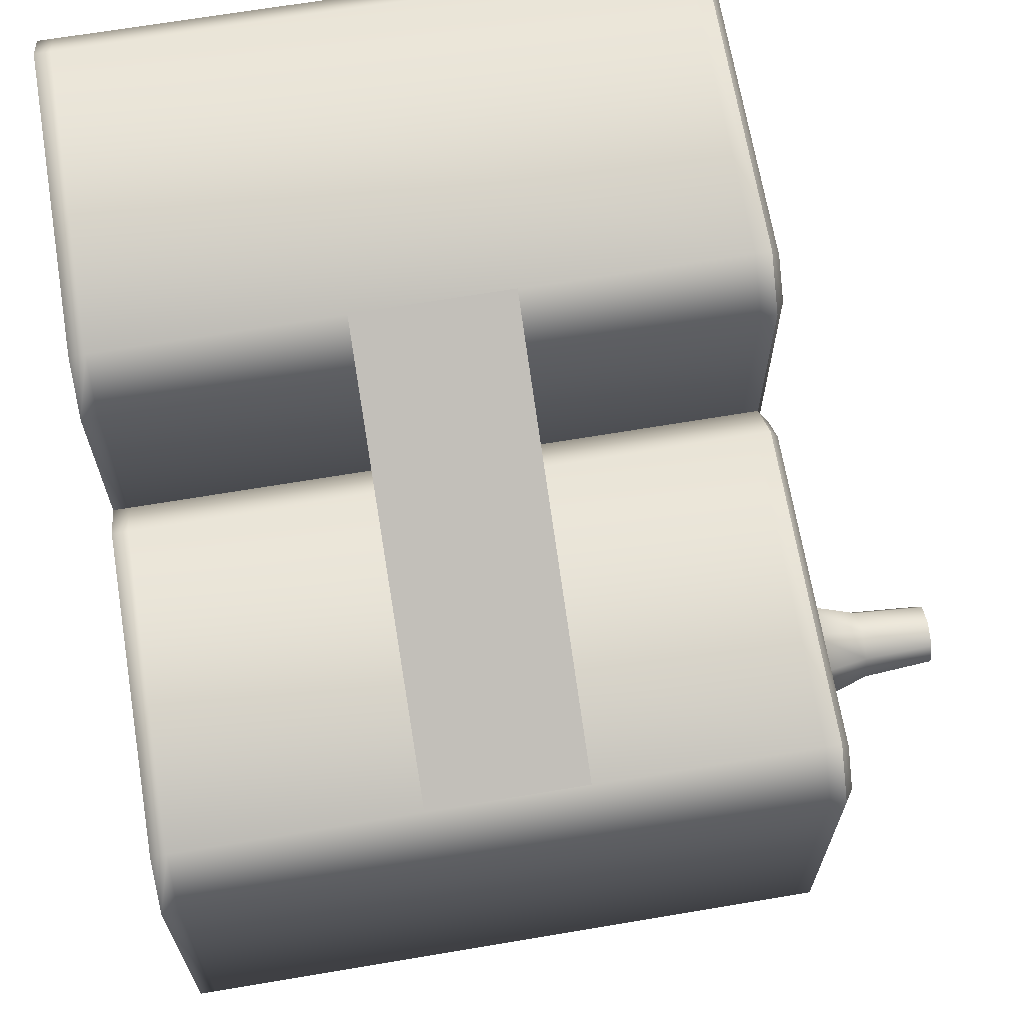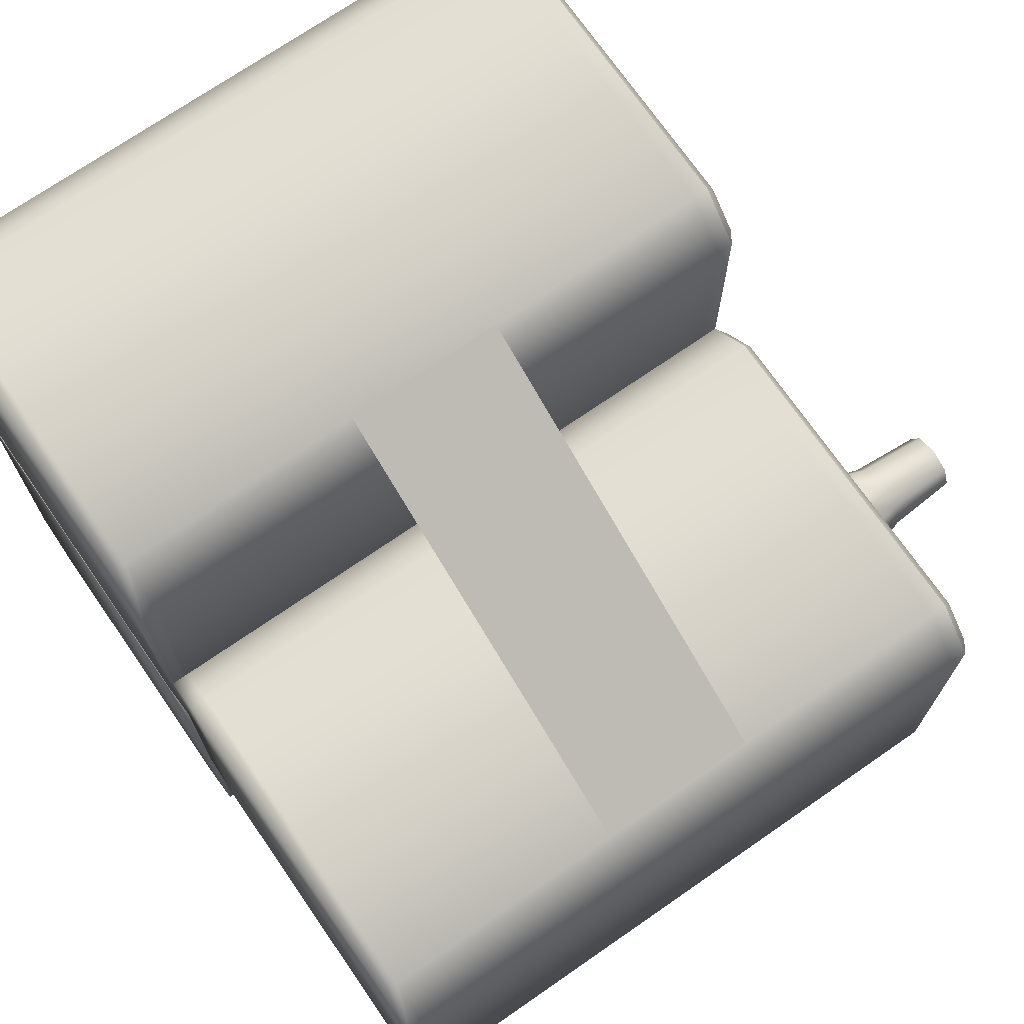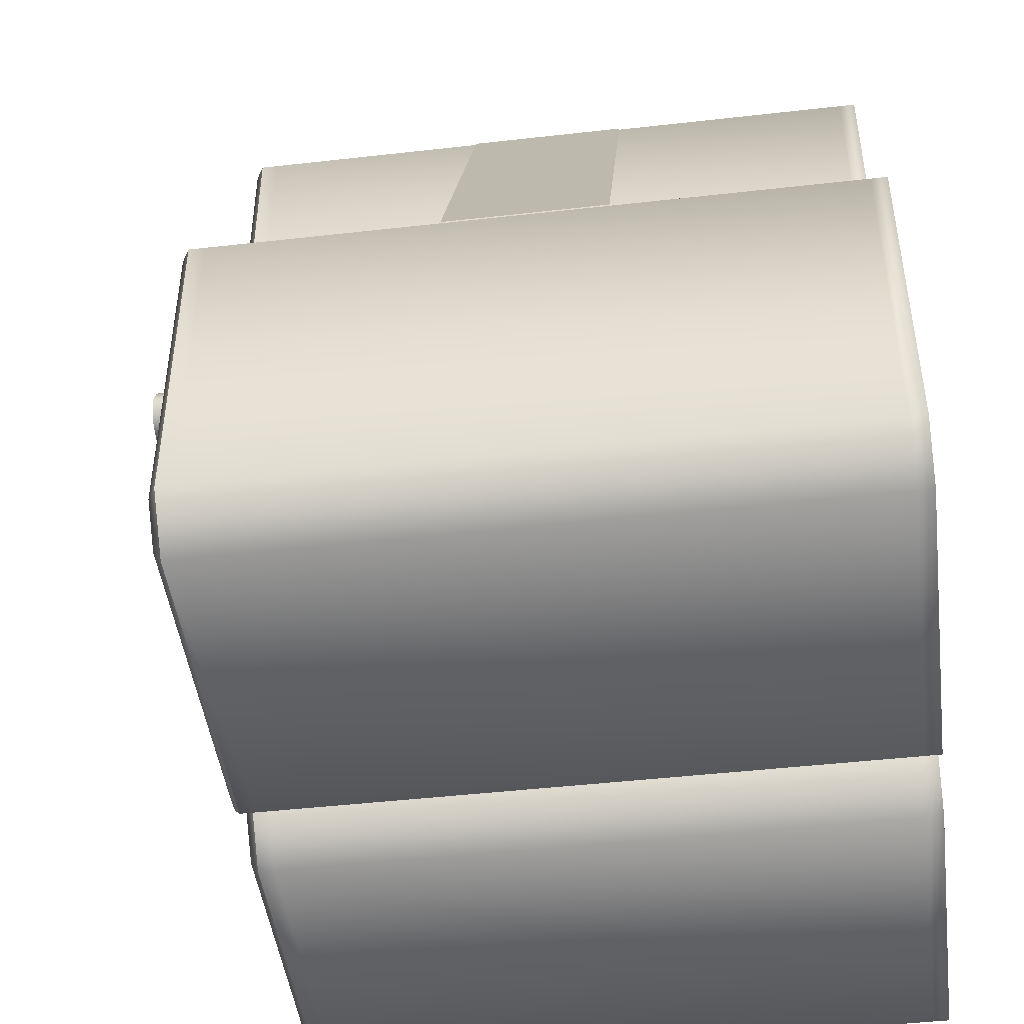
<metadata>
{"format":"obj","ext":"obj","renderer":"f3d","projection":"perspective","resolution":1024,"background":"white","views":[{"elev":67.1,"azim":-9.6,"up":"+Y"},{"elev":72.0,"azim":-34.7,"up":"+Y"},{"elev":-46.3,"azim":-172.6,"up":"+Z"}]}
</metadata>
<code>
v 9.933 -0.6865 13.57
v 9.964 -0.01595 13.57
v 9.933 -0.4901 13.09
v 9.933 -0.6865 13.57
v 9.933 -0.4901 14.04
v 9.964 -0.01595 13.57
v 9.933 -0.4901 14.04
v 9.933 -0.01595 14.24
v 9.964 -0.01595 13.57
v 9.933 -0.01595 14.24
v 9.933 0.4582 14.04
v 9.964 -0.01595 13.57
v 9.933 0.4582 14.04
v 9.933 0.6546 13.57
v 9.964 -0.01595 13.57
v 9.933 0.6546 13.57
v 9.933 0.4582 13.09
v 9.964 -0.01595 13.57
v 9.933 0.4582 13.09
v 9.933 -0.01595 12.9
v 9.964 -0.01595 13.57
v 9.933 -0.01595 12.9
v 9.933 -0.4901 13.09
v 9.964 -0.01595 13.57
v 5.315 -0.03598 13.6
v 6.751 0.8634 13.23
v 6.751 0.3366 12.7
v 5.315 -0.03598 13.6
v 6.751 0.8634 13.97
v 6.751 0.8634 13.23
v 5.315 -0.03598 13.6
v 6.751 0.3366 14.5
v 6.751 0.8634 13.97
v 5.315 -0.03598 13.6
v 6.751 -0.4085 14.5
v 6.751 0.3366 14.5
v 5.315 -0.03598 13.6
v 6.751 -0.9354 13.97
v 6.751 -0.4085 14.5
v 5.315 -0.03598 13.6
v 6.751 -0.9354 13.23
v 6.751 -0.9354 13.97
v 5.315 -0.03598 13.6
v 6.751 -0.4085 12.7
v 6.751 -0.9354 13.23
v 5.315 -0.03598 13.6
v 6.751 0.3366 12.7
v 6.751 -0.4085 12.7
v 9.933 -0.6865 13.57
v 8.401 -0.5689 14.12
v 9.933 -0.4901 14.04
v 8.401 -0.7979 13.57
v 7.138 -0.8617 14.41
v 7.138 -1.212 13.57
v 8.401 -0.5689 13.02
v 7.138 -0.8617 12.72
v 8.401 -0.01595 12.79
v 7.138 -0.01595 12.37
v 9.933 -0.4901 13.09
v 9.933 -0.01595 12.9
v 9.933 0.4582 13.09
v 8.401 0.537 13.02
v 7.138 0.8298 12.72
v 8.401 0.766 13.57
v 7.138 1.18 13.57
v 8.401 0.537 14.12
v 7.138 0.8298 14.41
v 9.933 0.6546 13.57
v 9.933 0.4582 14.04
v 9.933 -0.01595 14.24
v 8.401 -0.01595 14.35
v 7.138 -0.01595 14.76
v 8.401 -0.5689 14.12
v 7.138 -0.8617 14.41
v 9.933 -0.4901 14.04
v 7.098 -1.481 13.57
v 6.823 -1.055 14.61
v 7.098 -1.052 14.6
v 6.823 -1.485 13.57
v 7.098 -1.052 12.53
v 6.823 -1.055 12.53
v 7.098 -0.01595 12.1
v 6.823 -0.01595 12.1
v 7.098 1.02 12.53
v 6.823 1.023 12.53
v 7.098 1.449 13.57
v 6.823 1.453 13.57
v 7.098 1.02 14.6
v 6.823 1.023 14.61
v 7.098 -0.01595 15.03
v 6.823 -0.01595 15.04
v 7.098 -1.052 14.6
v 6.823 -1.055 14.61
v 7.138 -1.212 13.57
v 7.098 -1.052 14.6
v 7.138 -0.8617 14.41
v 7.098 -1.481 13.57
v 7.138 -0.8617 12.72
v 7.098 -1.052 12.53
v 7.138 -0.01595 12.37
v 7.098 -0.01595 12.1
v 7.138 0.8298 12.72
v 7.098 1.02 12.53
v 7.138 1.18 13.57
v 7.098 1.449 13.57
v 7.138 0.8298 14.41
v 7.098 1.02 14.6
v 7.138 -0.01595 14.76
v 7.098 -0.01595 15.03
v 7.138 -0.8617 14.41
v 7.098 -1.052 14.6
v 6.77 -0.01595 14.34
v 6.779 -0.8818 14.43
v 6.77 -0.5636 14.12
v 6.779 -0.01595 14.79
v 6.823 -1.055 14.61
v 6.823 -0.01595 15.04
v 6.779 0.8499 14.43
v 6.823 1.023 14.61
v 6.779 1.209 13.57
v 6.823 1.453 13.57
v 6.77 0.5317 14.12
v 6.77 0.7585 13.57
v 6.77 0.5317 13.02
v 6.779 0.8499 12.7
v 6.823 1.023 12.53
v 6.779 -0.01595 12.34
v 6.823 -0.01595 12.1
v 6.779 -0.8818 12.7
v 6.823 -1.055 12.53
v 6.77 -0.01595 12.79
v 6.77 -0.5636 13.02
v 6.77 -0.7904 13.57
v 6.779 -1.24 13.57
v 6.823 -1.485 13.57
v 6.779 -0.8818 14.43
v 6.823 -1.055 14.61
v 6.77 -0.5636 14.12
v 6.333 0.9256 -0.03593
v -7.282 -0.03945 0.9291
v 6.333 -0.03945 0.9291
v -7.282 0.9256 -0.03593
v 6.333 8.269 -0.03593
v -7.282 8.269 -0.03593
v -7.282 9.234 0.9291
v 6.333 9.234 0.9291
v 6.333 9.234 8.097
v -7.282 9.234 8.097
v 6.333 8.269 9.062
v -7.282 8.269 9.062
v 6.333 0.9256 9.062
v -7.282 0.9256 9.062
v 6.333 -0.03945 8.097
v -7.282 -0.03945 8.097
v 6.333 -0.03945 0.9291
v -7.282 -0.03945 0.9291
v -7.629 8.269 -0.03593
v -7.629 -0.03945 0.9291
v -7.629 0.9256 -0.03593
v -7.629 9.234 0.9291
v -7.629 9.234 8.097
v -7.629 -0.03945 8.097
v -7.629 0.9256 9.062
v -7.629 8.269 9.062
v 6.771 5.192 4.75
v 6.751 5.083 4.302
v 6.751 5.083 4.704
v 6.771 5.192 4.257
v 6.771 4.844 3.908
v 6.751 4.799 4.018
v 6.771 4.351 3.908
v 6.751 4.396 4.018
v 6.771 4.003 4.257
v 6.751 4.112 4.302
v 6.771 4.003 4.75
v 6.751 4.112 4.704
v 6.771 4.351 5.098
v 6.751 4.396 4.989
v 6.771 4.844 5.098
v 6.751 4.799 4.989
v 6.771 5.192 4.75
v 6.751 5.083 4.704
v 6.333 -9.137 8.097
v -7.282 -8.172 9.062
v 6.333 -8.172 9.062
v -7.282 -9.137 8.097
v 6.333 -9.137 0.9291
v -7.282 -9.137 0.9291
v -7.282 -8.172 -0.03592
v 6.333 -8.172 -0.03593
v 6.333 -1.004 -0.03593
v -7.282 -1.004 -0.03593
v 6.333 -0.03945 0.9291
v -7.282 -0.03945 0.9291
v 6.333 -0.03945 8.097
v -7.282 -0.03945 8.097
v 6.333 -1.004 9.062
v -7.282 -1.004 9.062
v 6.333 -8.172 9.062
v -7.282 -8.172 9.062
v -7.629 -9.137 0.9291
v -7.629 -8.172 9.062
v -7.629 -9.137 8.097
v -7.629 -8.172 -0.03592
v -7.629 -1.004 -0.03593
v -7.629 -1.004 9.062
v -7.629 -0.03945 8.097
v -7.629 -0.03945 0.9291
v 6.771 -4.352 4.006
v 6.751 -4.799 4.116
v 6.751 -4.397 4.116
v 6.771 -4.845 4.006
v 6.771 -5.193 4.355
v 6.751 -5.084 4.4
v 6.771 -5.193 4.847
v 6.751 -5.084 4.802
v 6.771 -4.845 5.196
v 6.751 -4.799 5.086
v 6.771 -4.352 5.196
v 6.751 -4.397 5.086
v 6.771 -4.003 4.847
v 6.751 -4.113 4.802
v 6.771 -4.003 4.355
v 6.751 -4.113 4.4
v 6.771 -4.352 4.006
v 6.751 -4.397 4.116
v 6.333 -3.709 9.062
v -7.282 -4.674 10.03
v 6.333 -4.674 10.03
v -7.282 -3.709 9.062
v 6.333 3.634 9.062
v -7.282 3.634 9.062
v -7.282 4.599 10.03
v 6.333 4.599 10.03
v 6.333 4.599 17.19
v -7.282 4.599 17.19
v 6.333 3.634 18.16
v -7.282 3.634 18.16
v 6.333 -3.709 18.16
v -7.282 -3.709 18.16
v 6.333 -4.674 17.19
v -7.282 -4.674 17.19
v 6.333 -4.674 10.03
v -7.282 -4.674 10.03
v -7.629 3.634 9.062
v -7.629 -4.674 10.03
v -7.629 -3.709 9.062
v -7.629 4.599 10.03
v -7.629 4.599 17.19
v -7.629 -4.674 17.19
v -7.629 -3.709 18.16
v -7.629 3.634 18.16
v 6.771 1.066 14.06
v 6.751 0.8634 13.23
v 6.751 0.8634 13.97
v 6.771 1.066 13.14
v 6.771 0.4201 12.5
v 6.751 0.3366 12.7
v 6.771 -0.4927 12.5
v 6.751 -0.4085 12.7
v 6.771 -1.138 13.14
v 6.751 -0.9354 13.23
v 6.771 -1.138 14.06
v 6.751 -0.9354 13.97
v 6.771 -0.4927 14.7
v 6.751 -0.4085 14.5
v 6.771 0.4201 14.7
v 6.751 0.3366 14.5
v 6.771 1.066 14.06
v 6.751 0.8634 13.97
v -2.018 -9.137 8.097
v 1.444 -4.674 17.19
v 1.444 -9.137 8.097
v -2.018 -4.674 17.19
v 1.444 9.266 8.097
v -2.018 4.631 17.19
v -2.018 9.266 8.097
v 1.444 4.631 17.19
v 6.751 -4.799 5.086
v 6.751 -5.084 4.4
v 6.751 -5.084 4.802
v 6.751 -4.799 4.116
v 6.751 -4.397 4.116
v 6.751 -4.397 5.086
v 6.751 -4.113 4.4
v 6.751 -4.113 4.802
v 6.751 4.396 4.989
v 6.751 4.112 4.302
v 6.751 4.112 4.704
v 6.751 4.396 4.018
v 6.751 4.799 4.018
v 6.751 4.799 4.989
v 6.751 5.083 4.302
v 6.751 5.083 4.704
v -7.282 8.269 -0.03593
v -7.629 9.234 0.9291
v -7.629 8.269 -0.03593
v -7.282 9.234 0.9291
v -7.629 9.234 8.097
v -7.282 9.234 8.097
v -7.629 8.269 9.062
v -7.282 8.269 9.062
v -7.629 0.9256 9.062
v -7.282 0.9256 -0.03593
v -7.629 0.9256 -0.03593
v -7.282 -0.03945 0.9291
v -7.629 -0.03945 0.9291
v -7.282 -0.03945 8.097
v -7.629 -0.03945 8.097
v -7.282 0.9256 9.062
v 6.855 8.248 0.2406
v 6.68 9.234 0.9291
v 6.68 8.269 -0.03593
v 6.855 8.958 0.9509
v 6.855 8.958 8.075
v 6.68 9.234 8.097
v 6.855 8.248 8.785
v 6.68 8.269 9.062
v 6.785 0.9327 0.05394
v 6.855 0.9474 0.2406
v 6.771 4.351 3.908
v 6.771 4.844 3.908
v 6.771 5.192 4.257
v 6.68 0.9256 -0.03593
v 6.68 -0.03945 0.9291
v 6.855 0.2371 0.9509
v 6.771 4.003 4.257
v 6.68 -0.03945 8.097
v 6.855 0.2371 8.075
v 6.771 4.003 4.75
v 6.855 0.9474 8.785
v 6.771 4.351 5.098
v 6.771 4.844 5.098
v 6.771 5.192 4.75
v 6.68 0.9256 9.062
v 6.68 -0.03945 8.097
v 6.333 0.9256 9.062
v 6.68 0.9256 9.062
v 6.333 -0.03945 8.097
v 6.68 -0.03945 0.9291
v 6.333 -0.03945 0.9291
v 6.68 0.9256 -0.03593
v 6.333 0.9256 -0.03593
v 6.68 8.269 -0.03593
v 6.333 8.269 -0.03593
v 6.333 9.234 0.9291
v 6.68 9.234 0.9291
v 6.68 9.234 8.097
v 6.333 9.234 8.097
v 6.68 8.269 9.062
v 6.333 8.269 9.062
v -7.629 -9.137 8.097
v -7.282 -8.172 9.062
v -7.282 -9.137 8.097
v -7.629 -8.172 9.062
v -7.282 -1.004 9.062
v -7.629 -1.004 9.062
v -7.282 -0.03945 8.097
v -7.629 -0.03945 8.097
v -7.282 -0.03945 0.9291
v -7.629 -9.137 0.9291
v -7.282 -9.137 0.9291
v -7.629 -8.172 -0.03592
v -7.282 -8.172 -0.03592
v -7.629 -1.004 -0.03593
v -7.282 -1.004 -0.03593
v -7.629 -0.03945 0.9291
v 6.855 -8.861 0.9509
v 6.68 -8.172 -0.03593
v 6.68 -9.137 0.9291
v 6.855 -8.151 0.2406
v 6.855 -1.026 0.2406
v 6.68 -1.004 -0.03593
v 6.855 -0.316 0.9509
v 6.68 -0.03945 0.9291
v 6.785 -9.047 8.09
v 6.855 -8.861 8.075
v 6.771 -5.193 4.847
v 6.771 -5.193 4.355
v 6.771 -4.845 4.006
v 6.68 -9.137 8.097
v 6.68 -8.172 9.062
v 6.855 -8.151 8.785
v 6.771 -4.845 5.196
v 6.68 -1.004 9.062
v 6.855 -1.026 8.785
v 6.771 -4.352 5.196
v 6.855 -0.316 8.075
v 6.771 -4.003 4.847
v 6.771 -4.003 4.355
v 6.771 -4.352 4.006
v 6.68 -0.03945 8.097
v 6.68 -1.004 9.062
v 6.333 -0.03945 8.097
v 6.68 -0.03945 8.097
v 6.333 -1.004 9.062
v 6.68 -8.172 9.062
v 6.333 -8.172 9.062
v 6.68 -9.137 8.097
v 6.333 -9.137 8.097
v 6.68 -9.137 0.9291
v 6.333 -9.137 0.9291
v 6.333 -8.172 -0.03593
v 6.68 -8.172 -0.03593
v 6.68 -1.004 -0.03593
v 6.333 -1.004 -0.03593
v 6.68 -0.03945 0.9291
v 6.333 -0.03945 0.9291
v -7.282 3.634 9.062
v -7.629 4.599 10.03
v -7.629 3.634 9.062
v -7.282 4.599 10.03
v -7.629 4.599 17.19
v -7.282 4.599 17.19
v -7.629 3.634 18.16
v -7.282 3.634 18.16
v -7.629 -3.709 18.16
v -7.282 -3.709 9.062
v -7.629 -3.709 9.062
v -7.282 -4.674 10.03
v -7.629 -4.674 10.03
v -7.282 -4.674 17.19
v -7.629 -4.674 17.19
v -7.282 -3.709 18.16
v 6.855 3.613 9.338
v 6.68 4.599 10.03
v 6.68 3.634 9.062
v 6.855 4.323 10.05
v 6.855 4.323 17.17
v 6.68 4.599 17.19
v 6.855 3.613 17.88
v 6.68 3.634 18.16
v 6.785 -3.702 9.152
v 6.855 -3.688 9.338
v 6.771 -0.4927 12.5
v 6.771 0.4201 12.5
v 6.771 1.066 13.14
v 6.68 -3.709 9.062
v 6.68 -4.674 10.03
v 6.855 -4.398 10.05
v 6.771 -1.138 13.14
v 6.68 -4.674 17.19
v 6.855 -4.398 17.17
v 6.771 -1.138 14.06
v 6.855 -3.688 17.88
v 6.771 -0.4927 14.7
v 6.771 0.4201 14.7
v 6.771 1.066 14.06
v 6.68 -3.709 18.16
v 6.68 -4.674 17.19
v 6.333 -3.709 18.16
v 6.68 -3.709 18.16
v 6.333 -4.674 17.19
v 6.68 -4.674 10.03
v 6.333 -4.674 10.03
v 6.68 -3.709 9.062
v 6.333 -3.709 9.062
v 6.68 3.634 9.062
v 6.333 3.634 9.062
v 6.333 4.599 10.03
v 6.68 4.599 10.03
v 6.68 4.599 17.19
v 6.333 4.599 17.19
v 6.68 3.634 18.16
v 6.333 3.634 18.16
g TomGroup_0
f 1 3 2
f 4 6 5
f 7 9 8
f 10 12 11
f 13 15 14
f 16 18 17
f 19 21 20
f 22 24 23
f 25 27 26
f 28 30 29
f 31 33 32
f 34 36 35
f 37 39 38
f 40 42 41
f 43 45 44
f 46 48 47
f 49 51 50
f 50 52 49
f 52 50 53
f 53 54 52
f 55 52 54
f 54 56 55
f 57 55 56
f 56 58 57
f 59 49 52
f 52 55 59
f 60 59 55
f 55 57 60
f 61 60 57
f 57 62 61
f 62 57 58
f 58 63 62
f 64 62 63
f 63 65 64
f 66 64 65
f 65 67 66
f 68 61 62
f 62 64 68
f 69 68 64
f 64 66 69
f 70 69 66
f 66 71 70
f 71 66 67
f 67 72 71
f 73 71 72
f 72 74 73
f 75 70 71
f 71 73 75
f 76 78 77
f 77 79 76
f 80 76 79
f 79 81 80
f 82 80 81
f 81 83 82
f 84 82 83
f 83 85 84
f 86 84 85
f 85 87 86
f 88 86 87
f 87 89 88
f 90 88 89
f 89 91 90
f 92 90 91
f 91 93 92
f 94 96 95
f 95 97 94
f 98 94 97
f 97 99 98
f 100 98 99
f 99 101 100
f 102 100 101
f 101 103 102
f 104 102 103
f 103 105 104
f 106 104 105
f 105 107 106
f 108 106 107
f 107 109 108
f 110 108 109
f 109 111 110
f 112 114 113
f 113 115 112
f 115 113 116
f 116 117 115
f 118 115 117
f 117 119 118
f 120 118 119
f 119 121 120
f 122 112 115
f 115 118 122
f 123 122 118
f 118 120 123
f 124 123 120
f 120 125 124
f 125 120 121
f 121 126 125
f 127 125 126
f 126 128 127
f 129 127 128
f 128 130 129
f 131 124 125
f 125 127 131
f 132 131 127
f 127 129 132
f 133 132 129
f 129 134 133
f 134 129 130
f 130 135 134
f 136 134 135
f 135 137 136
f 138 133 134
f 134 136 138
f 139 141 140
f 140 142 139
f 143 139 142
f 142 144 143
f 143 144 145
f 145 146 143
f 147 146 145
f 145 148 147
f 149 147 148
f 148 150 149
f 151 149 150
f 150 152 151
f 153 151 152
f 152 154 153
f 155 153 154
f 154 156 155
f 157 159 158
f 157 158 160
f 158 161 160
f 158 162 161
f 162 163 161
f 163 164 161
f 165 167 166
f 166 168 165
f 169 168 166
f 166 170 169
f 171 169 170
f 170 172 171
f 173 171 172
f 172 174 173
f 175 173 174
f 174 176 175
f 177 175 176
f 176 178 177
f 179 177 178
f 178 180 179
f 181 179 180
f 180 182 181
f 183 185 184
f 184 186 183
f 187 183 186
f 186 188 187
f 187 188 189
f 189 190 187
f 191 190 189
f 189 192 191
f 193 191 192
f 192 194 193
f 195 193 194
f 194 196 195
f 197 195 196
f 196 198 197
f 199 197 198
f 198 200 199
f 201 203 202
f 201 202 204
f 202 205 204
f 202 206 205
f 206 207 205
f 207 208 205
f 209 211 210
f 210 212 209
f 213 212 210
f 210 214 213
f 215 213 214
f 214 216 215
f 217 215 216
f 216 218 217
f 219 217 218
f 218 220 219
f 221 219 220
f 220 222 221
f 223 221 222
f 222 224 223
f 225 223 224
f 224 226 225
f 227 229 228
f 228 230 227
f 231 227 230
f 230 232 231
f 231 232 233
f 233 234 231
f 235 234 233
f 233 236 235
f 237 235 236
f 236 238 237
f 239 237 238
f 238 240 239
f 241 239 240
f 240 242 241
f 243 241 242
f 242 244 243
f 245 247 246
f 245 246 248
f 246 249 248
f 246 250 249
f 250 251 249
f 251 252 249
f 253 255 254
f 254 256 253
f 257 256 254
f 254 258 257
f 259 257 258
f 258 260 259
f 261 259 260
f 260 262 261
f 263 261 262
f 262 264 263
f 265 263 264
f 264 266 265
f 267 265 266
f 266 268 267
f 269 267 268
f 268 270 269
f 271 273 272
f 272 274 271
f 275 277 276
f 276 278 275
f 279 281 280
f 279 280 282
f 279 282 283
f 279 283 284
f 284 283 285
f 284 285 286
f 287 289 288
f 287 288 290
f 287 290 291
f 287 291 292
f 292 291 293
f 292 293 294
f 295 297 296
f 296 298 295
f 298 296 299
f 299 300 298
f 300 299 301
f 301 302 300
f 302 301 303
f 297 295 304
f 304 305 297
f 305 304 306
f 306 307 305
f 307 306 308
f 308 309 307
f 309 308 310
f 310 303 309
f 303 310 302
f 311 313 312
f 314 311 312
f 315 314 312
f 315 312 316
f 317 315 316
f 317 316 318
f 311 319 313
f 311 320 319
f 321 320 311
f 322 321 311
f 323 322 311
f 323 311 314
f 323 314 315
f 319 324 313
f 325 324 319
f 325 319 320
f 325 320 326
f 326 320 327
f 320 321 327
f 325 326 328
f 326 329 328
f 329 326 327
f 329 327 330
f 331 329 330
f 331 330 332
f 317 331 332
f 317 332 333
f 317 333 334
f 329 335 328
f 329 331 335
f 331 318 335
f 331 317 318
f 315 317 334
f 323 315 334
f 336 338 337
f 337 339 336
f 340 336 339
f 339 341 340
f 342 340 341
f 341 343 342
f 344 342 343
f 343 345 344
f 344 345 346
f 346 347 344
f 348 347 346
f 346 349 348
f 350 348 349
f 349 351 350
f 338 350 351
f 351 337 338
f 352 354 353
f 353 355 352
f 355 353 356
f 356 357 355
f 357 356 358
f 358 359 357
f 359 358 360
f 354 352 361
f 361 362 354
f 362 361 363
f 363 364 362
f 364 363 365
f 365 366 364
f 366 365 367
f 367 360 366
f 360 367 359
f 368 370 369
f 371 368 369
f 372 371 369
f 372 369 373
f 374 372 373
f 374 373 375
f 368 376 370
f 368 377 376
f 378 377 368
f 379 378 368
f 380 379 368
f 380 368 371
f 380 371 372
f 376 381 370
f 382 381 376
f 382 376 377
f 382 377 383
f 383 377 384
f 377 378 384
f 382 383 385
f 383 386 385
f 386 383 384
f 386 384 387
f 388 386 387
f 388 387 389
f 374 388 389
f 374 389 390
f 374 390 391
f 386 392 385
f 386 388 392
f 388 375 392
f 388 374 375
f 372 374 391
f 380 372 391
f 393 395 394
f 394 396 393
f 397 393 396
f 396 398 397
f 399 397 398
f 398 400 399
f 401 399 400
f 400 402 401
f 401 402 403
f 403 404 401
f 405 404 403
f 403 406 405
f 407 405 406
f 406 408 407
f 395 407 408
f 408 394 395
f 409 411 410
f 410 412 409
f 412 410 413
f 413 414 412
f 414 413 415
f 415 416 414
f 416 415 417
f 411 409 418
f 418 419 411
f 419 418 420
f 420 421 419
f 421 420 422
f 422 423 421
f 423 422 424
f 424 417 423
f 417 424 416
f 425 427 426
f 428 425 426
f 429 428 426
f 429 426 430
f 431 429 430
f 431 430 432
f 425 433 427
f 425 434 433
f 435 434 425
f 436 435 425
f 437 436 425
f 437 425 428
f 437 428 429
f 433 438 427
f 439 438 433
f 439 433 434
f 439 434 440
f 440 434 441
f 434 435 441
f 439 440 442
f 440 443 442
f 443 440 441
f 443 441 444
f 445 443 444
f 445 444 446
f 431 445 446
f 431 446 447
f 431 447 448
f 443 449 442
f 443 445 449
f 445 432 449
f 445 431 432
f 429 431 448
f 437 429 448
f 450 452 451
f 451 453 450
f 454 450 453
f 453 455 454
f 456 454 455
f 455 457 456
f 458 456 457
f 457 459 458
f 458 459 460
f 460 461 458
f 462 461 460
f 460 463 462
f 464 462 463
f 463 465 464
f 452 464 465
f 465 451 452

</code>
